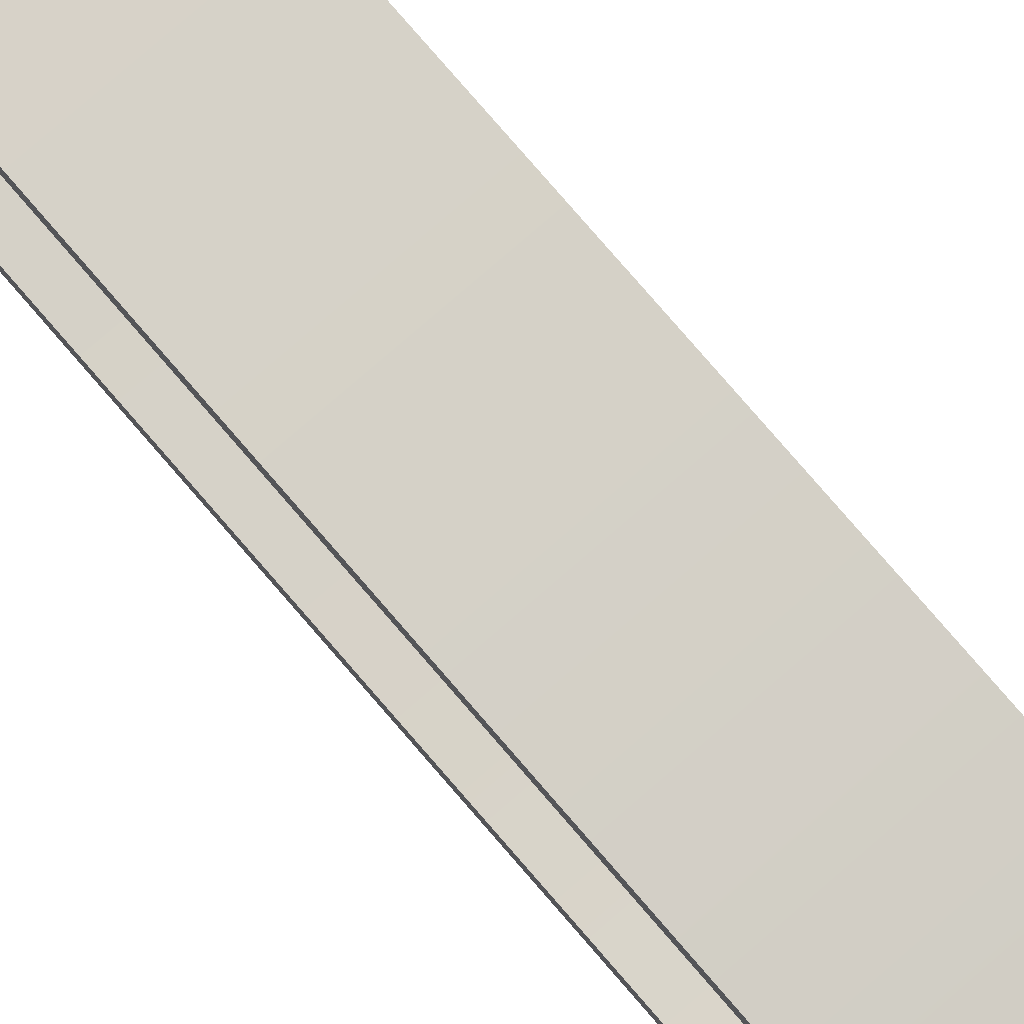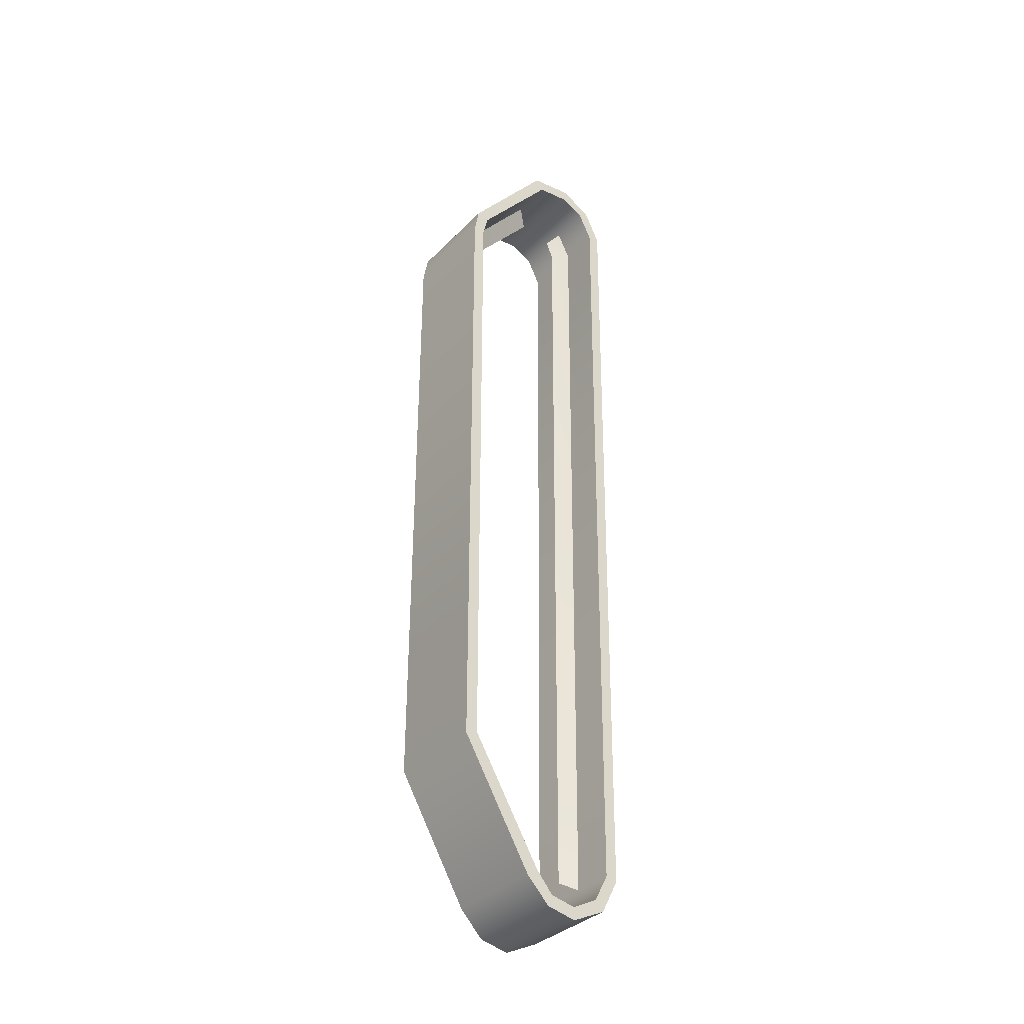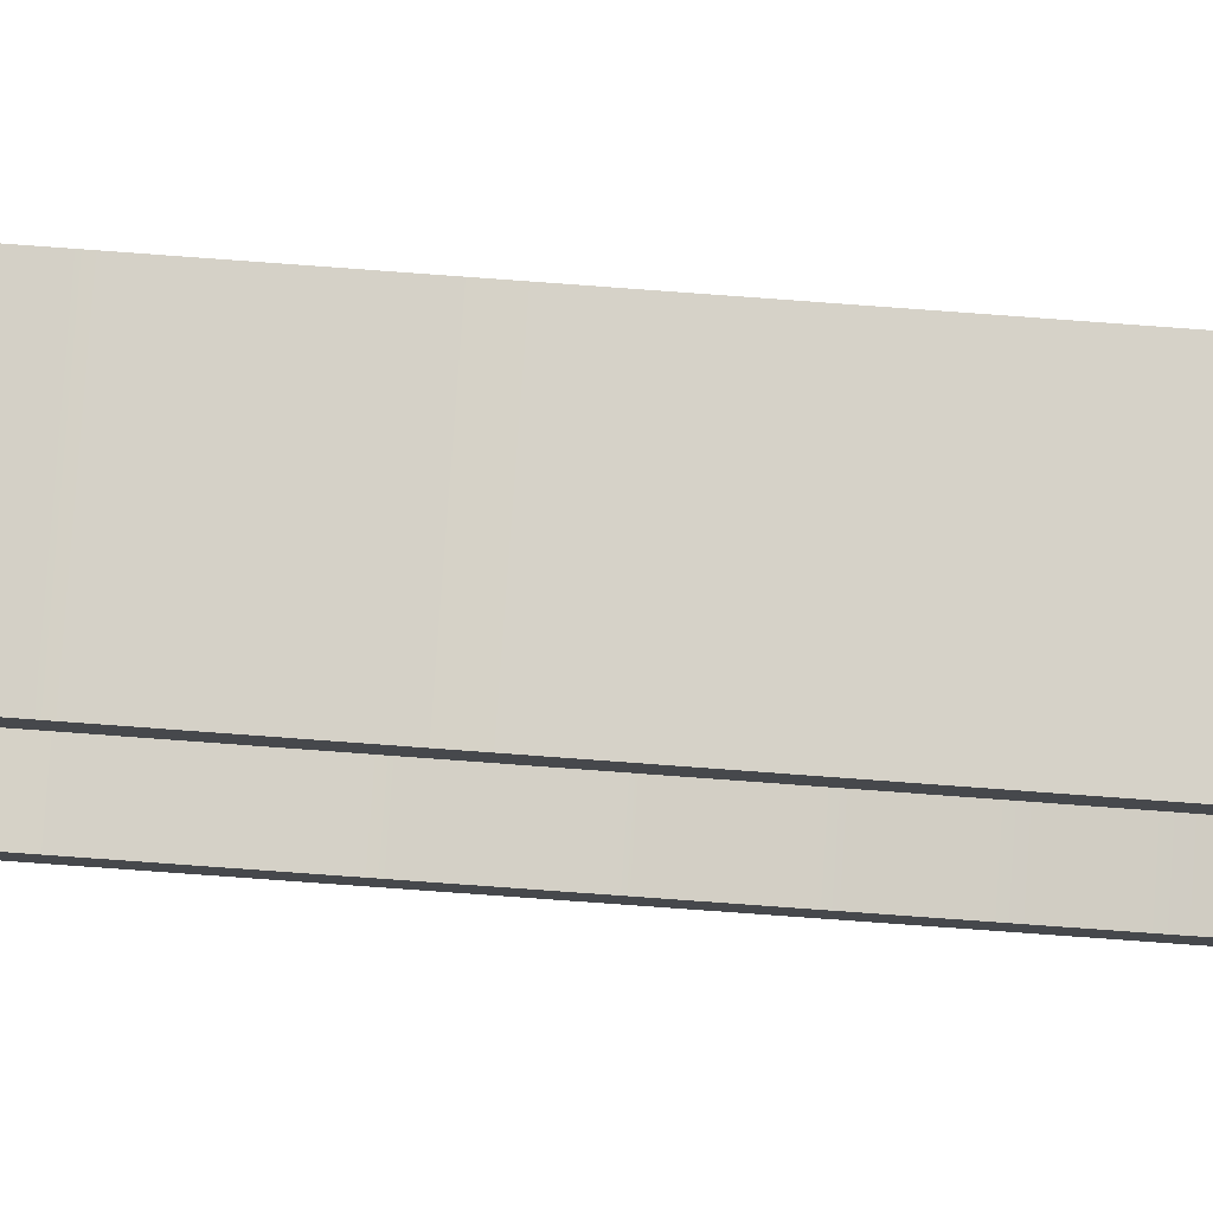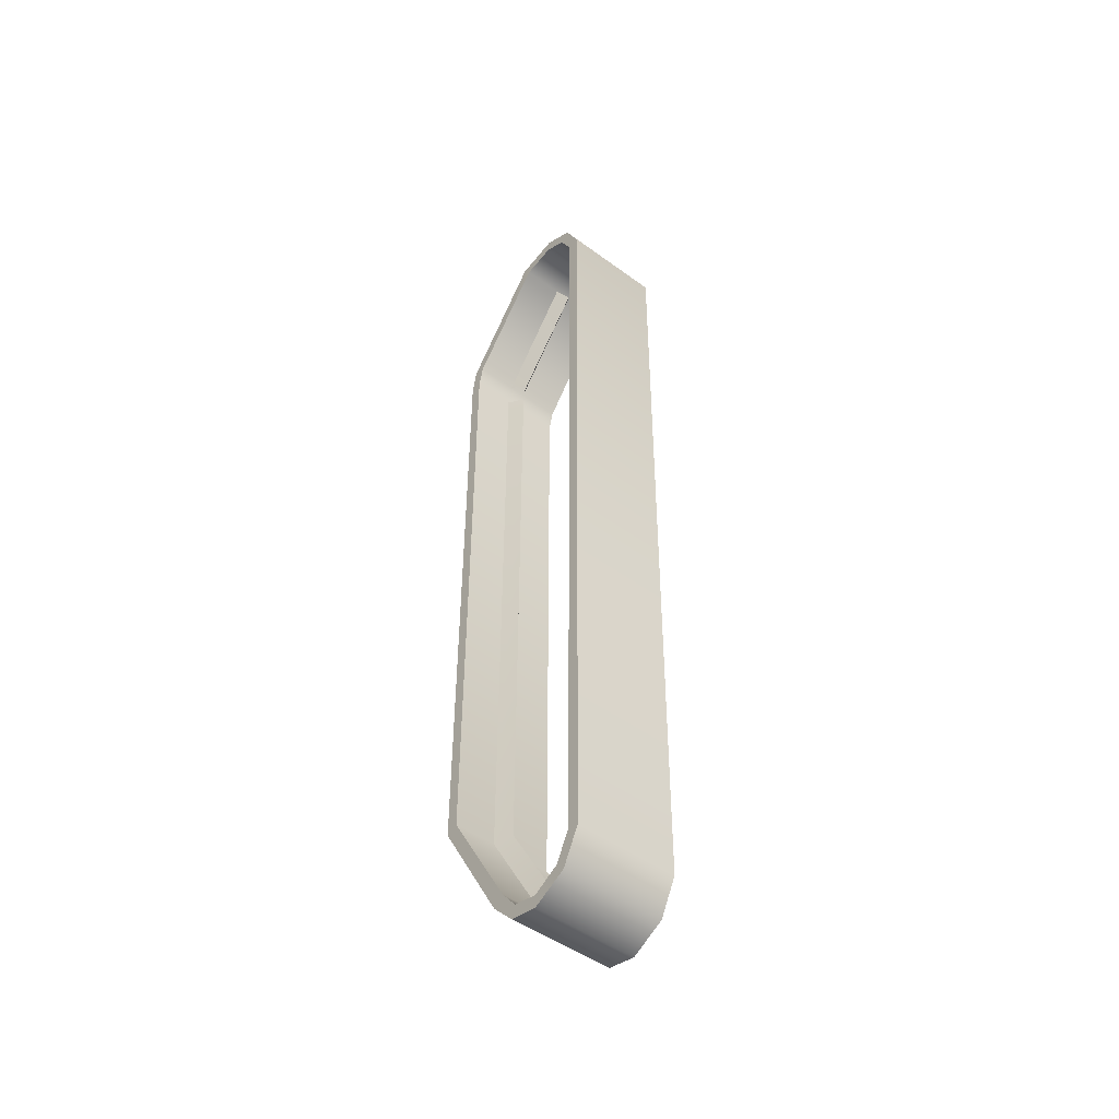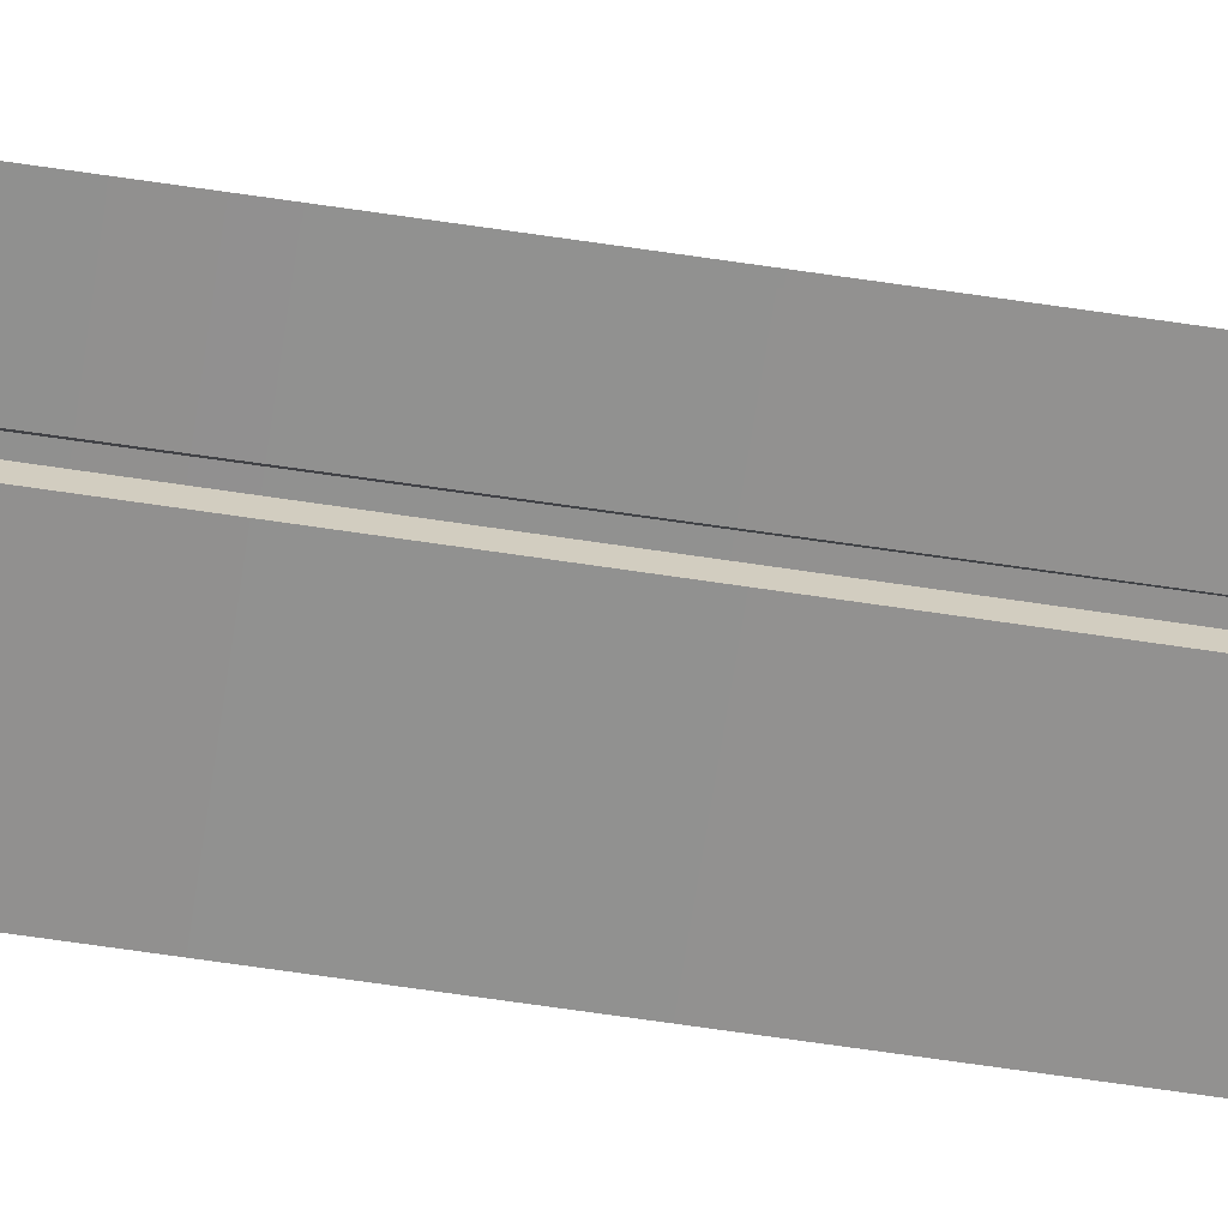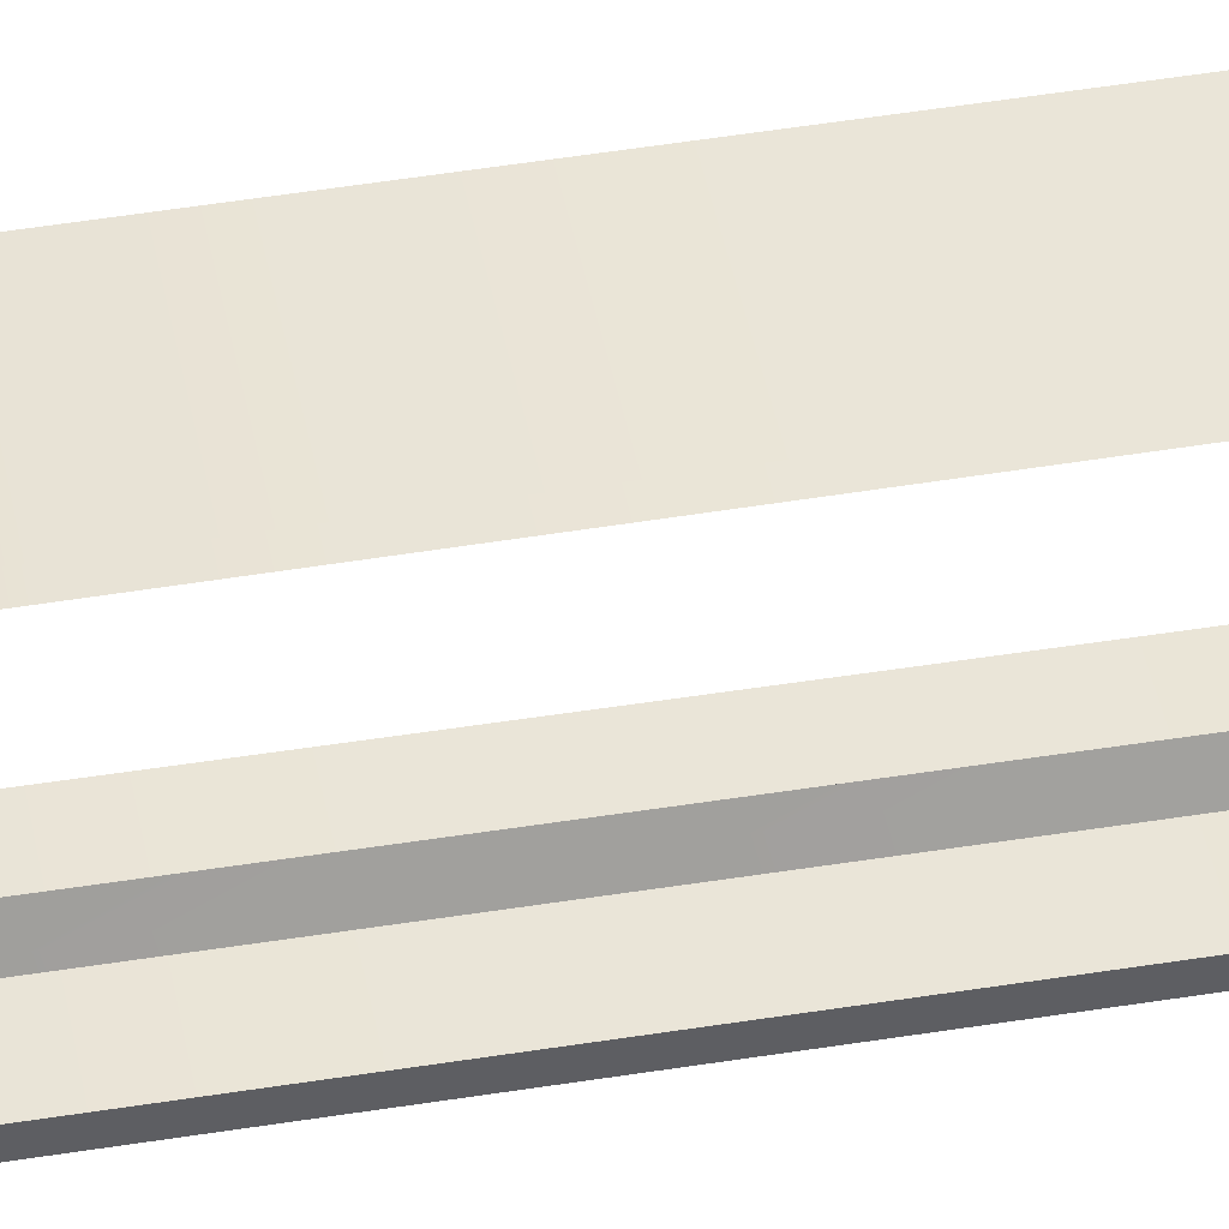
<metadata>
{"format":"obj","ext":"obj","renderer":"f3d","projection":"perspective","resolution":1024,"background":"white","views":[{"elev":78.9,"azim":-40.9,"up":"+Z"},{"elev":-35.2,"azim":-127.5,"up":"+Y"},{"elev":78.5,"azim":-85.9,"up":"+Z"},{"elev":-48.0,"azim":-39.3,"up":"+Y"},{"elev":-66.0,"azim":81.4,"up":"+Z"},{"elev":44.4,"azim":79.3,"up":"+Z"}]}
</metadata>
<code>
v -1.41 1.938 0.07248
v -1.41 -1.878 0.07248
v -0.8048 -1.878 0.07248
v -0.8048 1.938 0.07248
v -1.41 -1.903 -1e-07
v -1.41 1.938 1e-07
v -0.8048 1.938 1e-07
v -0.8048 -1.903 -1e-07
v -0.8048 1.938 1e-07
v -0.8048 1.938 0.07248
v -0.8048 -1.878 0.07248
v -0.8048 -1.903 -1e-07
v -0.8048 -2.627 0.4243
v -1.41 -2.627 0.4243
v -0.8048 -2.579 0.4878
v -0.8048 -2.627 0.4243
v -1.41 -2.579 0.4878
v -0.8048 -2.579 0.4878
v -1.41 -2.579 0.4878
v -1.41 -1.878 0.07248
v -1.41 -1.903 -1e-07
v -1.41 -2.627 0.4243
v -1.41 2.471 1.099
v -1.41 -2.508 1.054
v -0.8048 -2.508 1.054
v -0.8048 2.471 1.099
v -1.41 2.455 1.026
v -0.8048 2.455 1.026
v -0.8048 -2.491 0.9841
v -1.41 -2.491 0.9841
v -0.8048 -2.653 0.8984
v -1.41 -2.653 0.8984
v -1.41 -2.653 0.8984
v -1.41 -2.71 0.9488
v -1.41 -2.508 1.054
v -1.41 -2.491 0.9841
v -1.41 -2.71 0.9488
v -0.8048 -2.71 0.9488
v -1.41 -2.701 0.5888
v -1.41 -2.771 0.5629
v -1.41 -2.771 0.5629
v -0.8048 -2.771 0.5629
v -0.8048 -2.701 0.5888
v -0.8048 -2.771 0.5629
v -1.41 -2.701 0.5888
v -0.8048 -2.701 0.5888
v -1.41 -2.809 0.7423
v -1.41 -2.734 0.7413
v -0.8048 -2.809 0.7423
v -1.41 -2.809 0.7423
v -0.8048 -2.734 0.7413
v -0.8048 -2.809 0.7423
v -1.41 -2.734 0.7413
v -0.8048 -2.734 0.7413
v -1.41 -2.734 0.7413
v -1.41 -2.809 0.7423
v -0.8048 -2.809 0.7423
v -1.41 -2.809 0.7423
v -0.8048 -2.734 0.7413
v -0.8048 -2.653 0.8984
v -0.8048 -2.71 0.9488
v -0.8048 -2.809 0.7423
v -1.41 -2.734 0.7413
v -0.8048 -2.734 0.7413
v -1.41 2.096 0.0309
v -0.8048 2.096 0.0309
v -0.8048 2.072 0.1031
v -1.41 2.072 0.1031
v -1.41 1.938 0.07248
v -1.41 2.072 0.1031
v -1.41 2.096 0.0309
v -1.41 1.938 1e-07
v -0.8048 2.096 0.0309
v -0.8048 2.072 0.1031
v -0.8048 2.674 0.59
v -1.41 2.674 0.59
v -0.8048 2.739 0.5442
v -0.8048 2.674 0.59
v -1.41 2.67 1.002
v -1.41 2.622 0.9437
v -1.41 2.455 1.026
v -1.41 2.471 1.099
v -1.41 2.622 0.9437
v -0.8048 2.622 0.9437
v -0.8048 2.455 1.026
v -0.8048 2.622 0.9437
v -0.8048 2.67 1.002
v -0.8048 2.471 1.099
v -0.8048 2.67 1.002
v -1.41 2.67 1.002
v -1.41 2.739 0.5442
v -1.41 2.674 0.59
v -1.41 2.739 0.5442
v -0.8048 2.739 0.5442
v -1.41 2.777 0.8095
v -1.41 2.7 0.7993
v -1.41 2.7 0.7993
v -0.8048 2.7 0.7993
v -0.8048 2.777 0.8095
v -0.8048 2.7 0.7993
v -1.41 2.777 0.8095
v -0.8048 2.777 0.8095
v -1.162 -1.878 0.07248
v -1.112 -1.856 0.1734
v -1.112 1.913 0.1734
v -1.162 1.938 0.07248
v -1.162 -2.579 0.4878
v -1.112 -2.521 0.566
v -1.112 -2.461 0.8797
v -1.162 -2.491 0.9841
v -1.162 2.455 1.026
v -1.112 2.423 0.914
v -1.162 2.674 0.59
v -1.162 2.072 0.1031
v -1.112 2.033 0.2082
v -1.112 2.571 0.6539
v -1.162 2.622 0.9437
v -1.112 2.532 0.8682
v -1.112 1.913 0.1734
v -1.112 -1.856 0.1734
v -1.063 -1.878 0.07248
v -1.063 1.938 0.07248
v -1.112 -2.521 0.566
v -1.063 -2.579 0.4878
v -1.112 2.033 0.2082
v -1.063 2.072 0.1031
v -1.063 2.674 0.59
v -1.112 2.571 0.6539
g group_16962328_140627915199920
f 1 2 3
f 3 4 1
f 5 6 7
f 7 8 5
f 9 10 11
f 11 12 9
f 8 13 14
f 14 5 8
f 15 16 12
f 12 11 15
f 17 18 3
f 3 2 17
f 19 20 21
f 21 22 19
f 23 24 25
f 25 26 23
f 27 28 29
f 29 30 27
f 29 31 32
f 32 30 29
f 33 34 35
f 35 36 33
f 37 38 25
f 25 24 37
f 39 19 22
f 22 40 39
f 41 14 13
f 13 42 41
f 16 15 43
f 43 44 16
f 45 46 18
f 18 17 45
f 40 47 48
f 48 39 40
f 42 49 50
f 50 41 42
f 44 43 51
f 51 52 44
f 45 53 54
f 54 46 45
f 55 56 34
f 34 33 55
f 57 38 37
f 37 58 57
f 59 60 61
f 61 62 59
f 63 32 31
f 31 64 63
f 6 65 66
f 66 7 6
f 4 67 68
f 68 1 4
f 69 70 71
f 71 72 69
f 10 9 73
f 73 74 10
f 67 75 76
f 76 68 67
f 77 78 74
f 74 73 77
f 79 80 81
f 81 82 79
f 27 83 84
f 84 28 27
f 85 86 87
f 87 88 85
f 23 26 89
f 89 90 23
f 91 71 70
f 70 92 91
f 93 94 66
f 66 65 93
f 95 91 92
f 92 96 95
f 97 76 75
f 75 98 97
f 78 77 99
f 99 100 78
f 101 102 94
f 94 93 101
f 95 96 80
f 80 79 95
f 83 97 98
f 98 84 83
f 86 100 99
f 99 87 86
f 90 89 102
f 102 101 90
f 103 104 105
f 105 106 103
f 107 108 104
f 104 103 107
f 109 110 111
f 111 112 109
f 113 114 115
f 115 116 113
f 117 118 112
f 112 111 117
f 119 120 121
f 121 122 119
f 121 120 123
f 123 124 121
f 125 126 127
f 127 128 125
f 35 82 81
f 81 36 35
f 20 69 72
f 72 21 20

</code>
